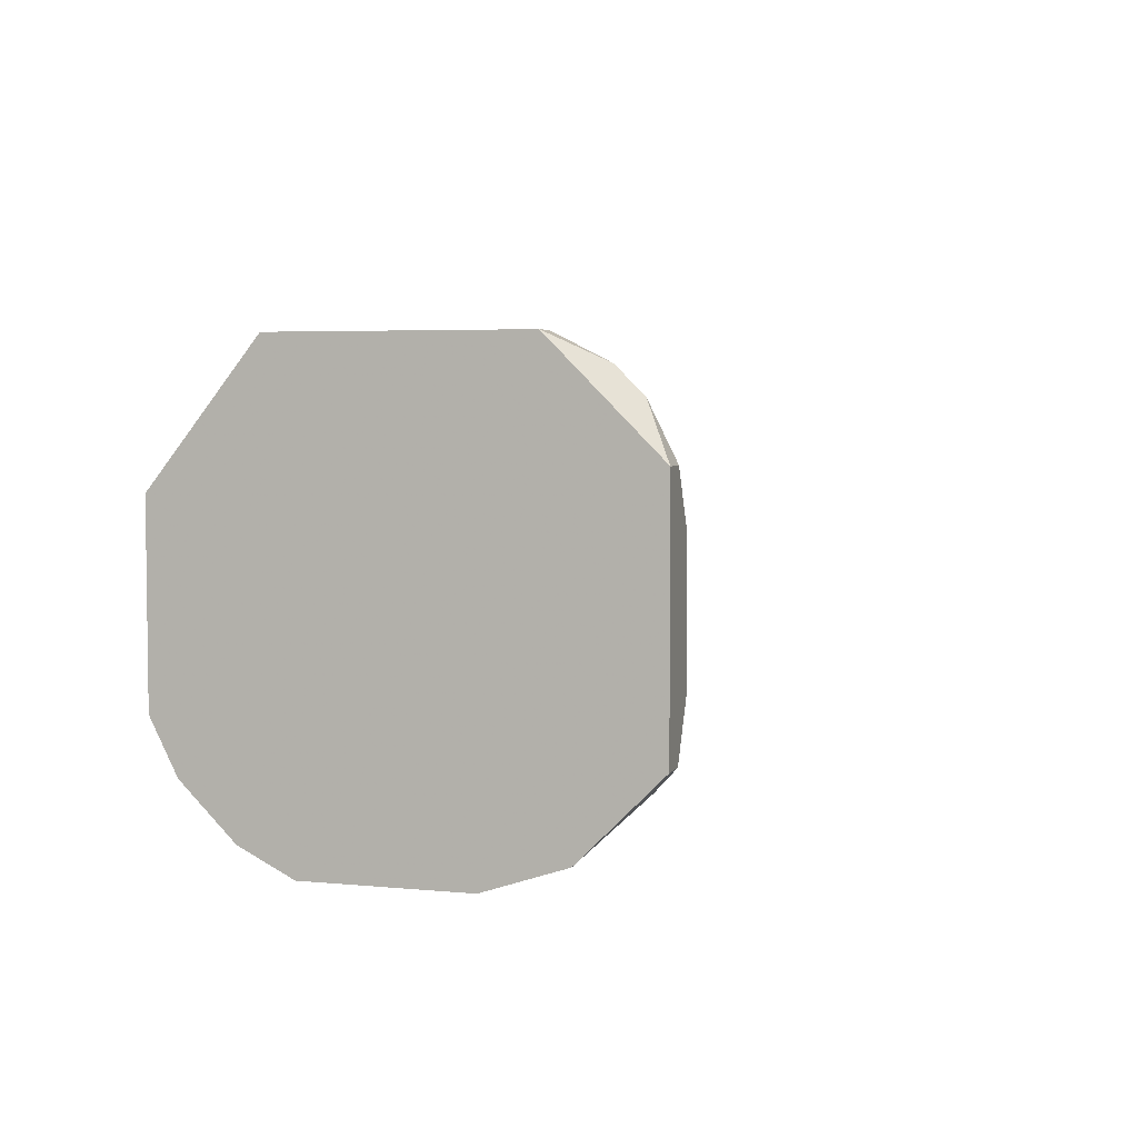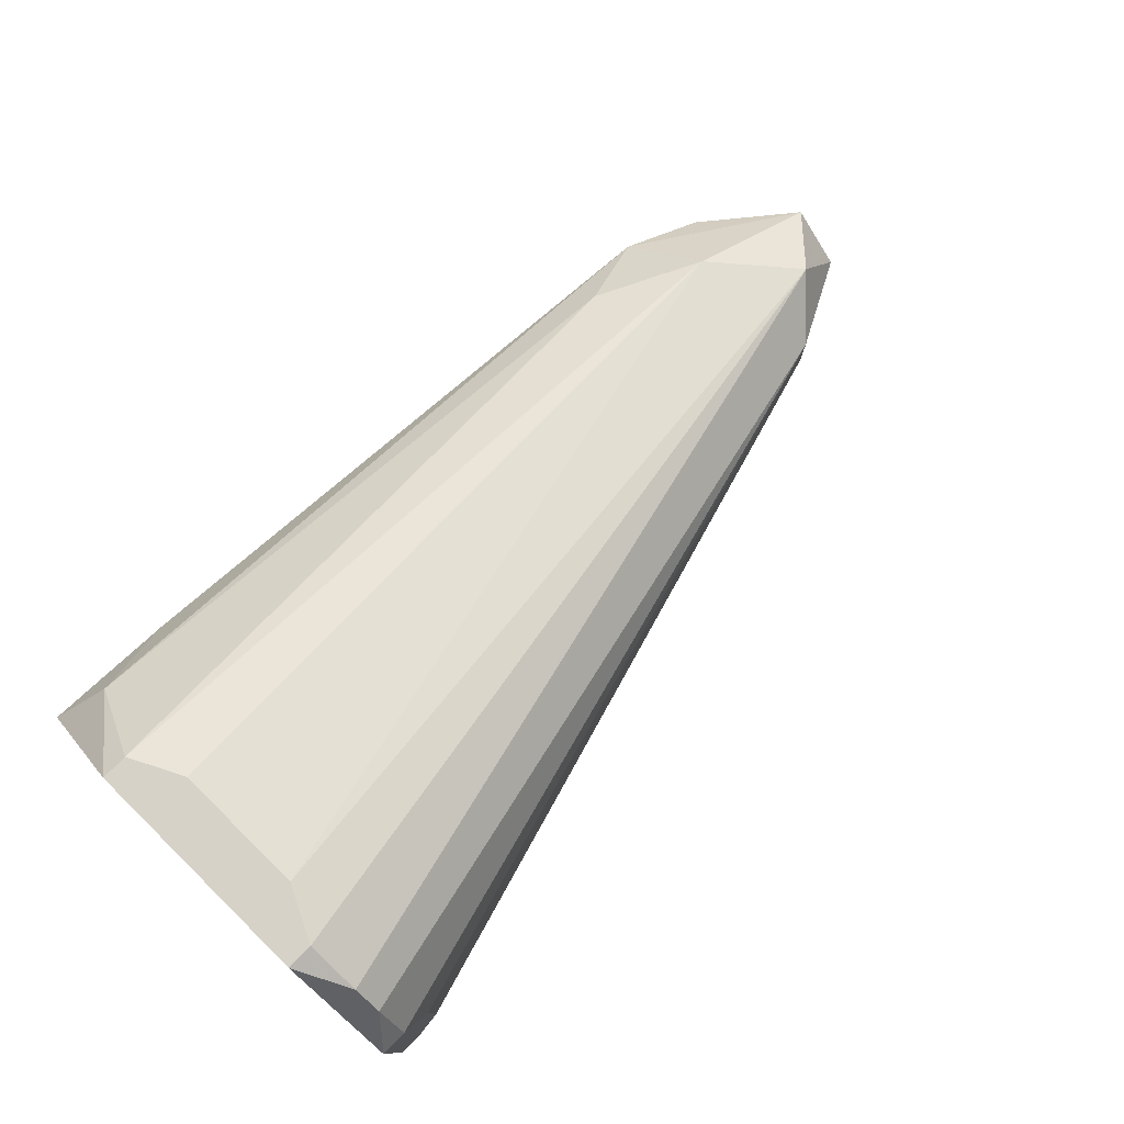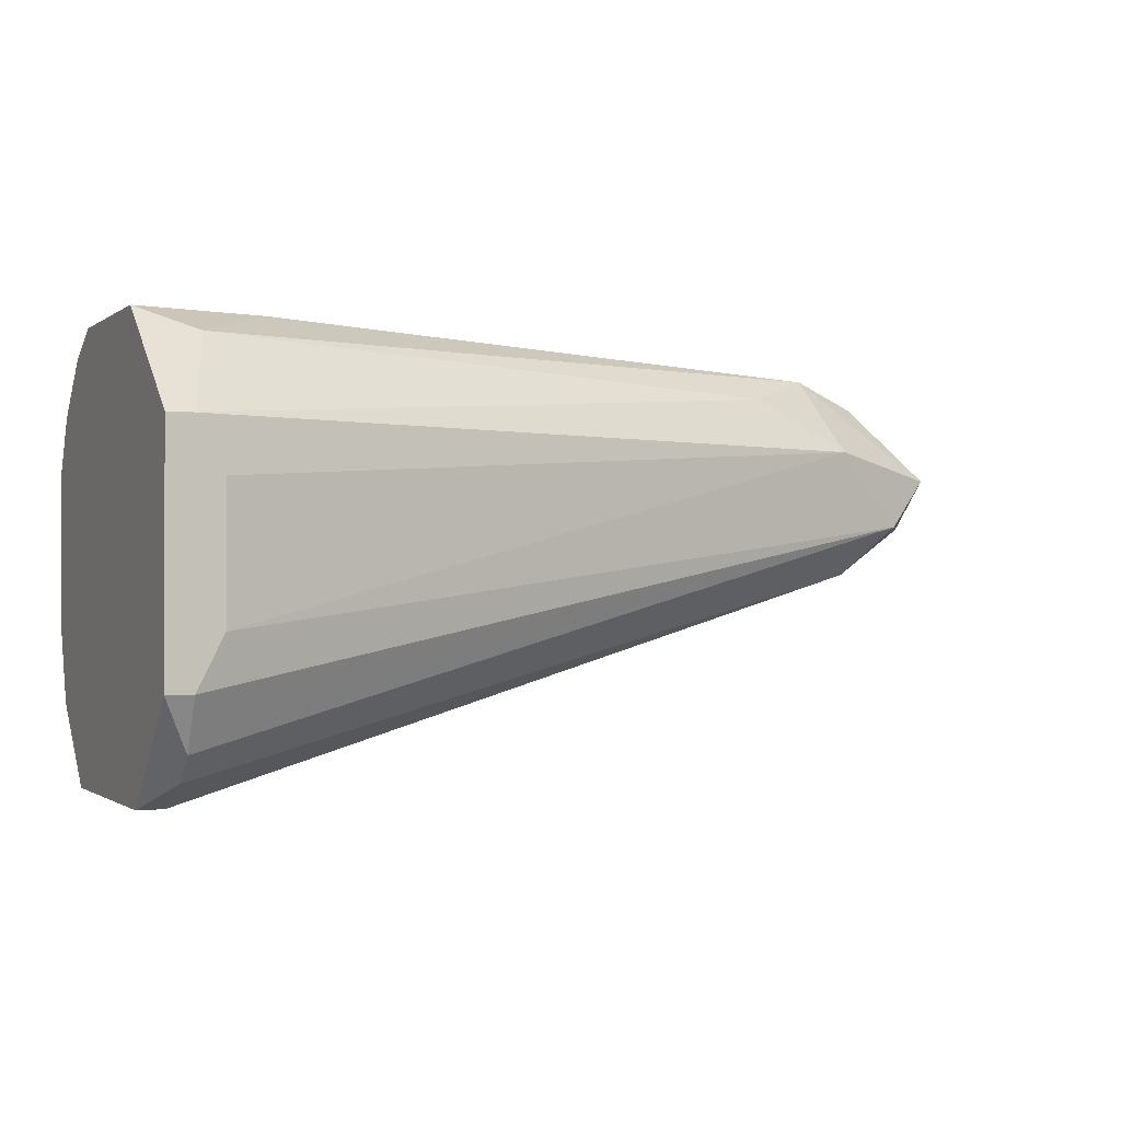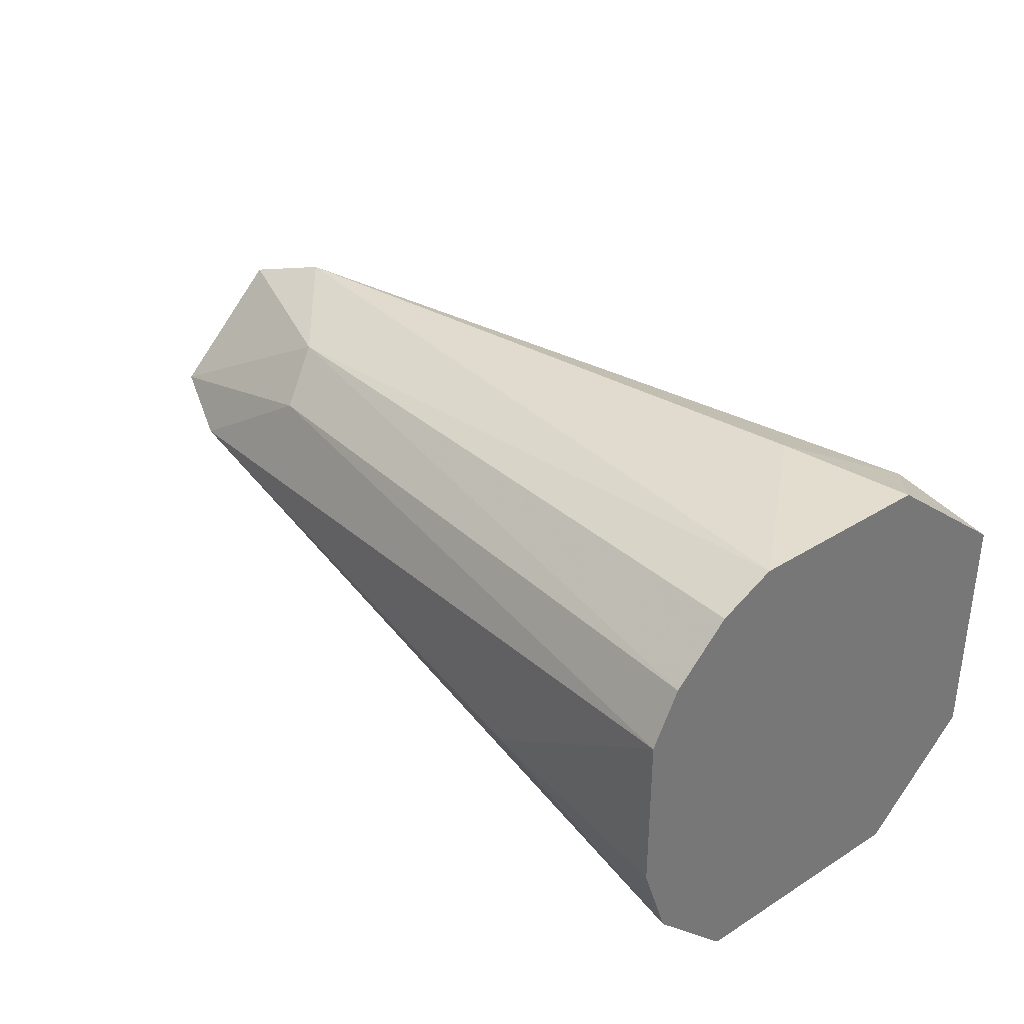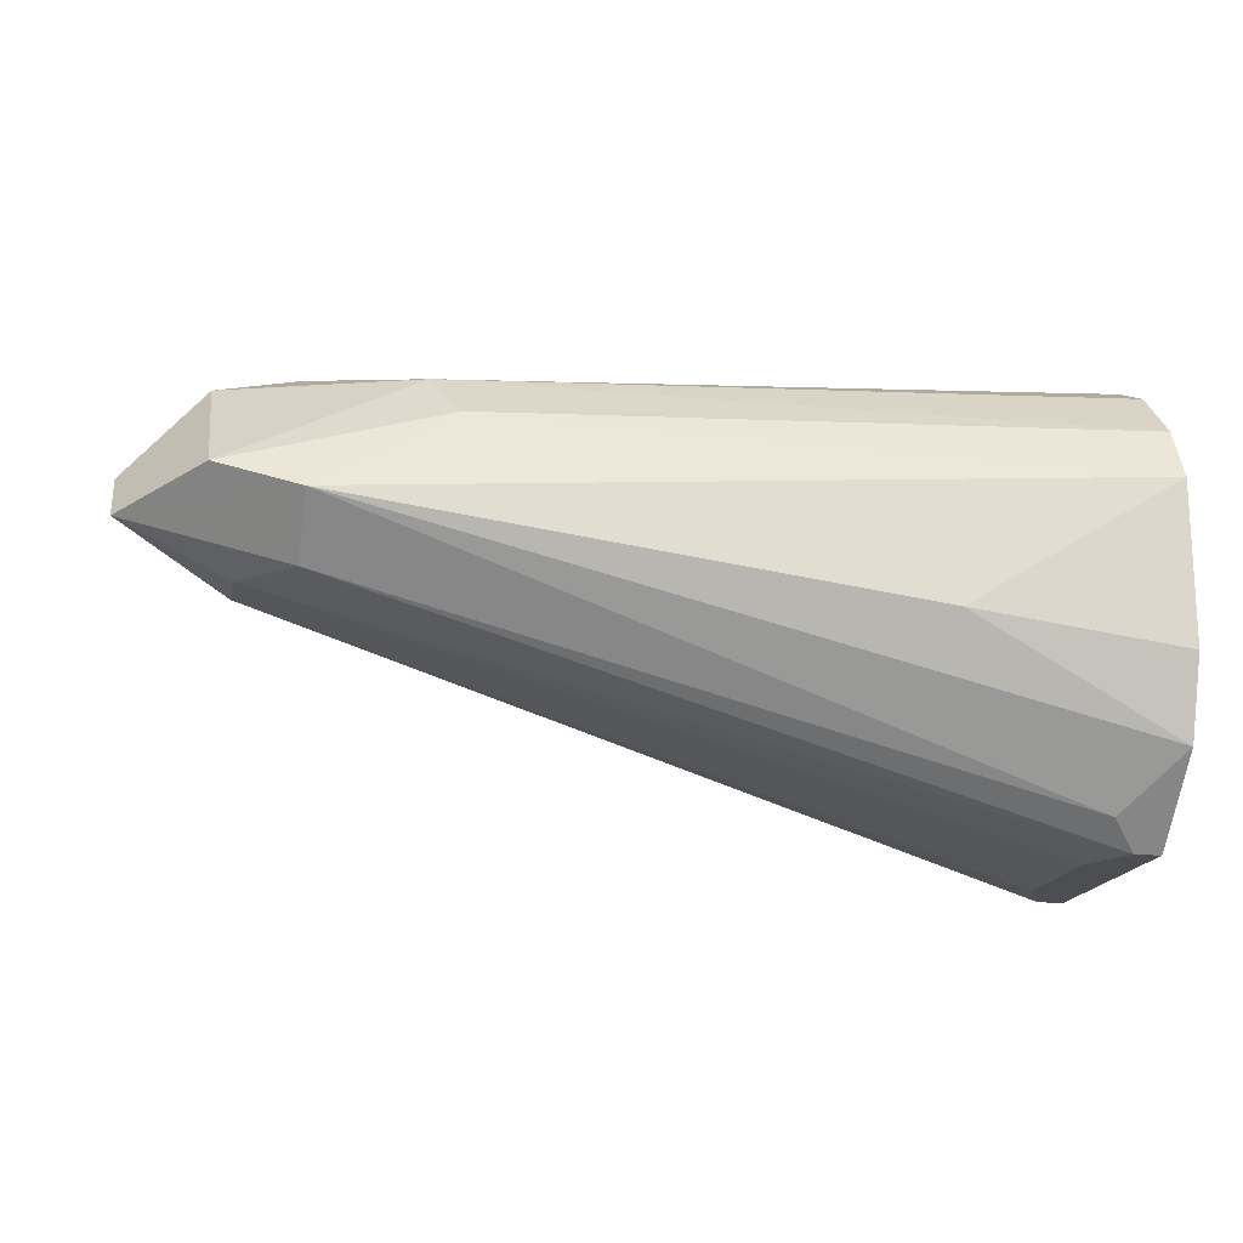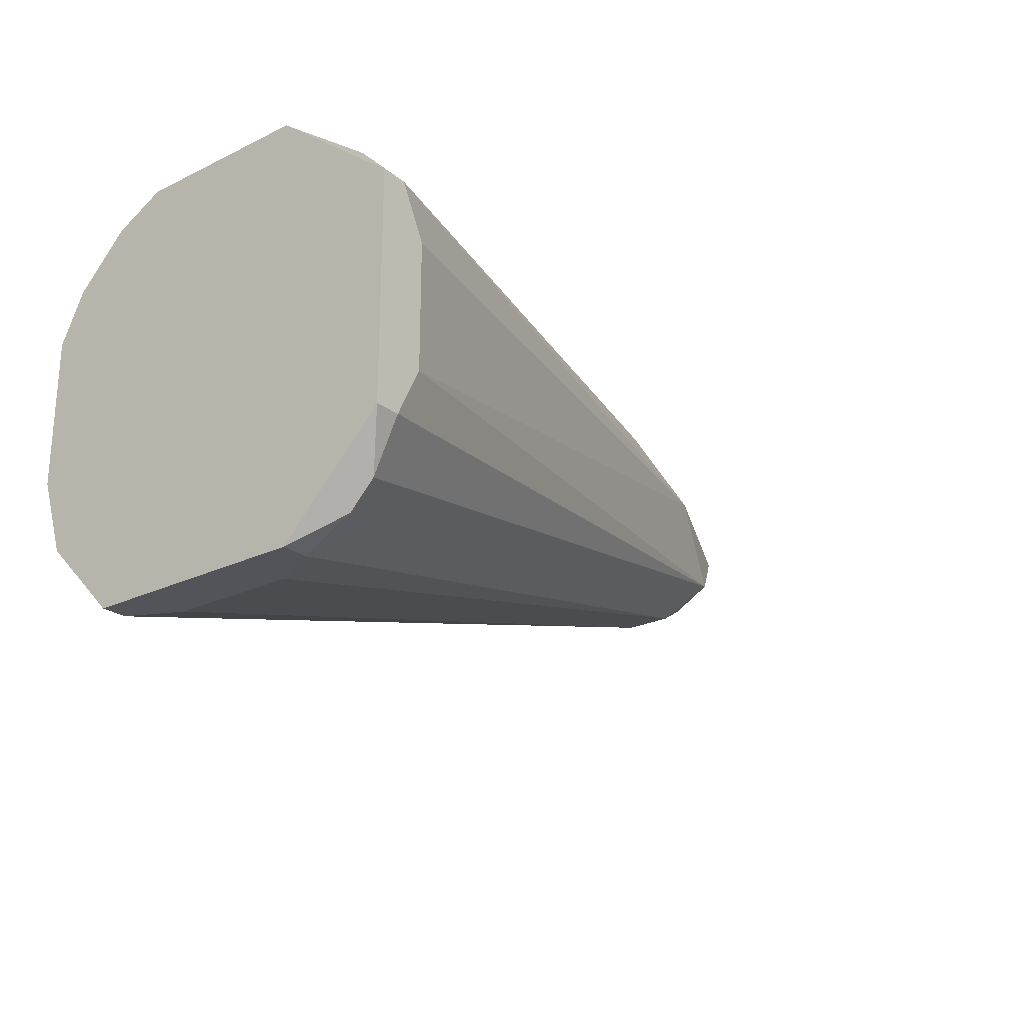
<metadata>
{"format":"obj","ext":"obj","renderer":"f3d","projection":"perspective","resolution":1024,"background":"white","views":[{"elev":4.5,"azim":-72.8,"up":"+Z"},{"elev":77.4,"azim":-45.6,"up":"+Z"},{"elev":-0.9,"azim":-24.0,"up":"+Y"},{"elev":34.8,"azim":-129.9,"up":"+Y"},{"elev":-17.1,"azim":169.0,"up":"+Y"},{"elev":-23.8,"azim":-51.1,"up":"+Y"}]}
</metadata>
<code>
v -0.03153 0.5079 -0.9202
v 0.8254 0.9841 -0.7932
v -0.09505 0.6032 -0.4759
v -0.09505 1.016 -0.6346
v -0.09505 0.8571 -1.015
v 1.016 0.7936 -0.8567
v 0.8254 0.7936 -0.9837
v -0.09505 0.4762 -0.6028
v -0.06318 0.8888 -0.4759
v 0.9525 0.7936 -0.7615
v -0.09505 0.9841 -0.9202
v -0.09505 0.6667 -1.015
v 0.889 0.7302 -0.8567
v 0.6671 0.8976 -0.9523
v -0.06318 0.4762 -0.8884
v 0.8573 0.8888 -0.7298
v -0.06318 0.5079 -0.5393
v -0.09505 1.016 -0.8567
v -0.03153 0.6667 -0.4759
v 0.889 0.7302 -0.7932
v 0.9208 0.9524 -0.825
v -0.03153 0.4762 -0.6663
v -0.09505 0.5715 -0.9837
v 0.6957 0.9536 -0.8978
v -0.03153 0.9841 -0.5711
v 0.8254 0.7302 -0.9202
v 0.9208 0.8254 -0.9519
v 0.159 0.6984 -1.015
v 0.7302 0.9524 -0.7298
v 1.016 0.8571 -0.7932
v -0.06318 0.6032 -0.4759
v -0.09505 0.9206 -0.9837
v -0.09505 0.8888 -0.4759
v 0.06375 1.016 -0.6663
v -0.03153 0.8254 -0.4759
v -0.03153 0.4762 -0.825
v -0.06318 0.4762 -0.6028
v -0.06318 0.5397 -0.5076
v -0.09505 0.4762 -0.8884
f 8 23 39
f 3 4 5
f 3 5 8
f 5 4 11
f 8 5 12
f 7 5 14
f 11 4 18
f 9 3 19
f 10 16 19
f 6 10 20
f 13 6 20
f 10 17 20
f 8 15 22
f 13 20 22
f 7 1 23
f 8 12 23
f 18 2 24
f 11 18 24
f 2 21 24
f 1 7 26
f 7 6 26
f 6 13 26
f 15 1 26
f 13 15 26
f 6 7 27
f 7 14 27
f 21 6 27
f 14 24 27
f 24 21 27
f 5 7 28
f 12 5 28
f 7 23 28
f 23 12 28
f 9 16 29
f 16 2 29
f 2 25 29
f 25 9 29
f 10 6 30
f 2 16 30
f 16 10 30
f 6 21 30
f 21 2 30
f 19 3 31
f 10 19 31
f 5 11 32
f 14 5 32
f 11 24 32
f 24 14 32
f 4 3 33
f 3 9 33
f 25 4 33
f 9 25 33
f 2 18 34
f 18 4 34
f 25 2 34
f 4 25 34
f 16 9 35
f 9 19 35
f 19 16 35
f 15 13 36
f 22 15 36
f 13 22 36
f 17 8 37
f 20 17 37
f 8 22 37
f 22 20 37
f 3 8 38
f 8 17 38
f 17 10 38
f 31 3 38
f 10 31 38
f 1 15 39
f 15 8 39
f 23 1 39

</code>
